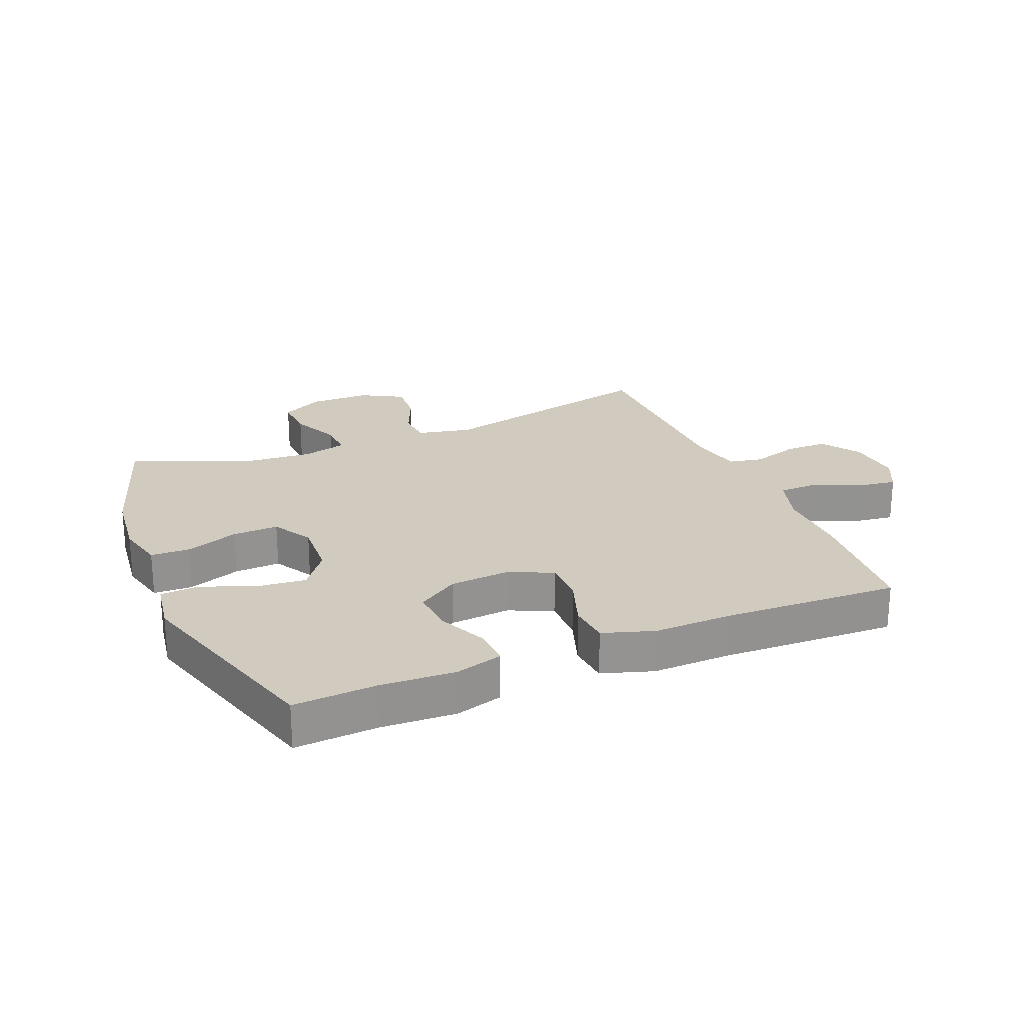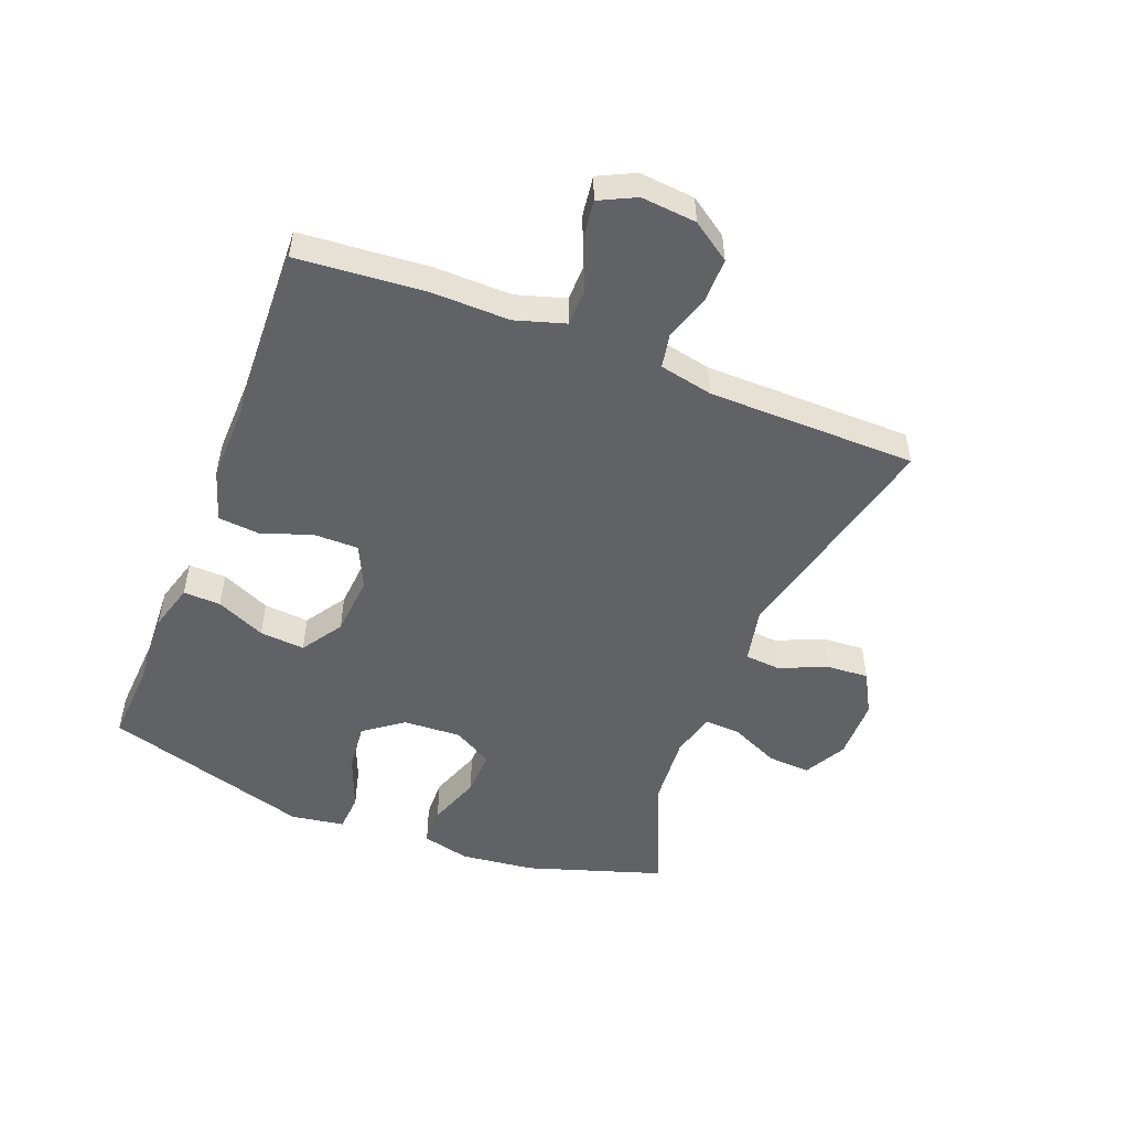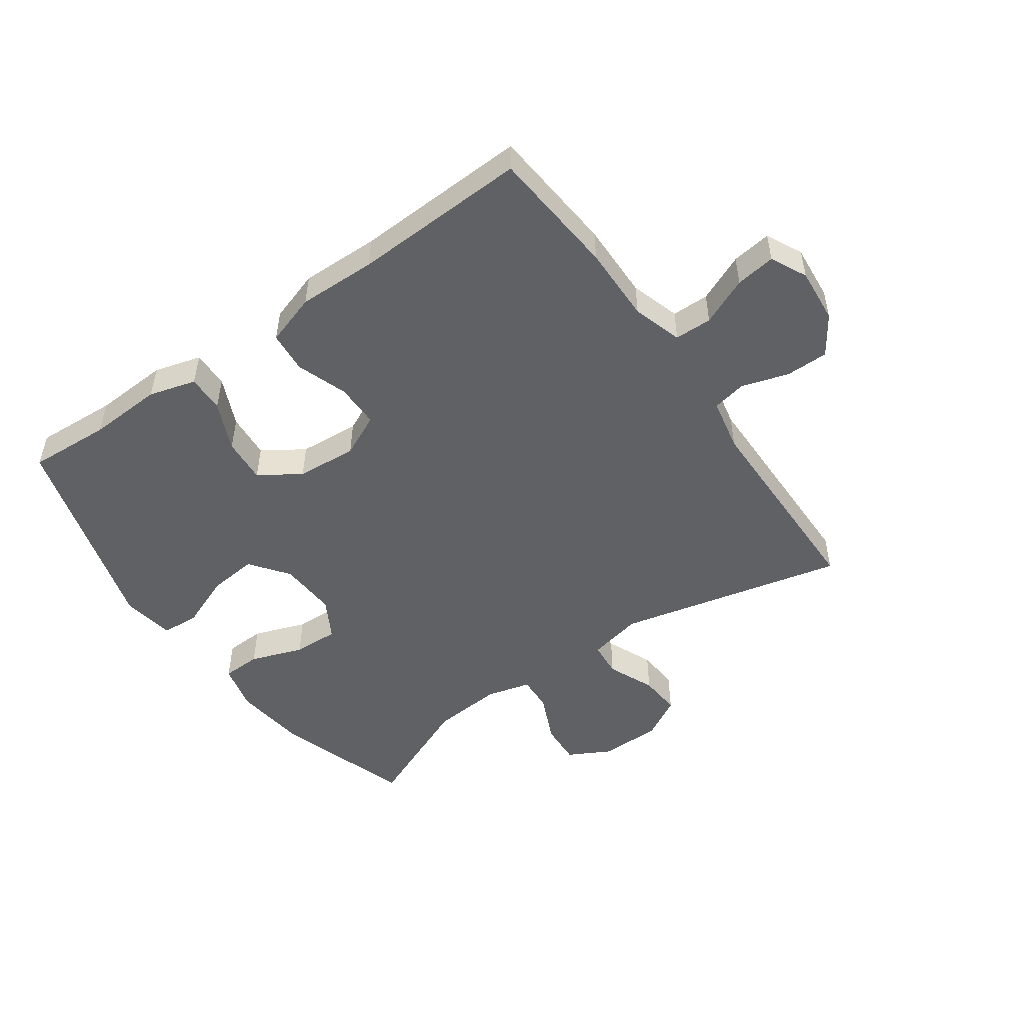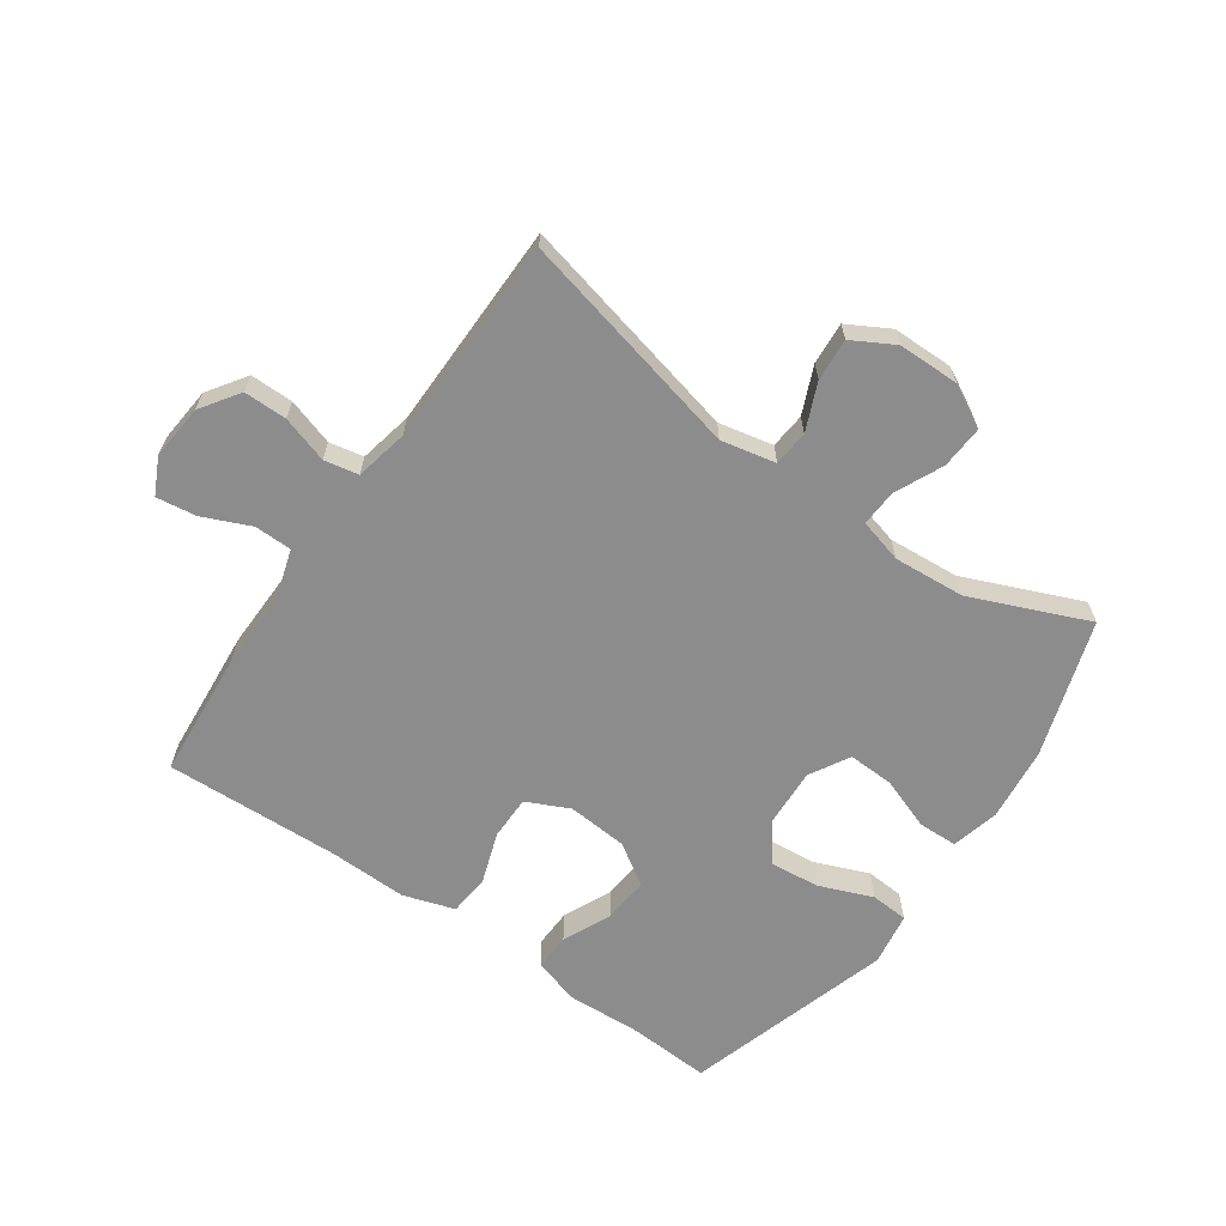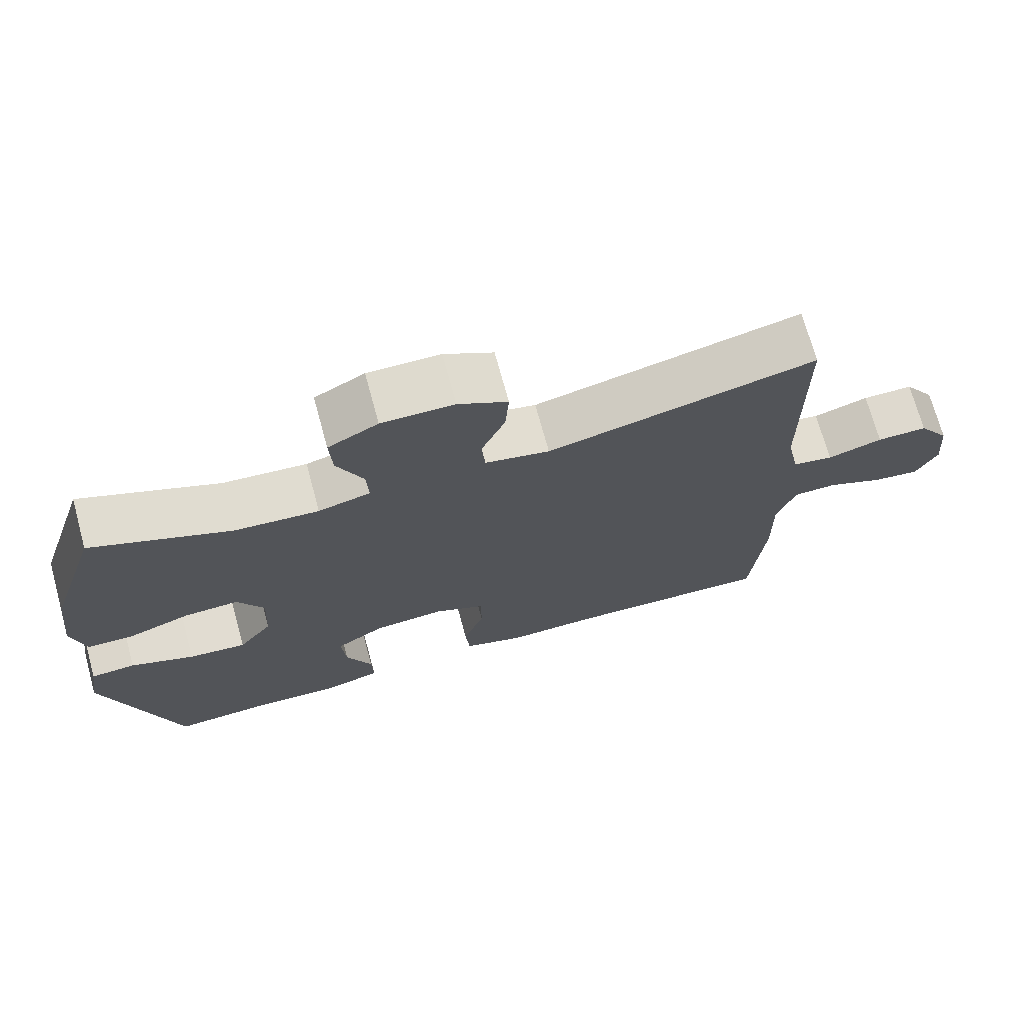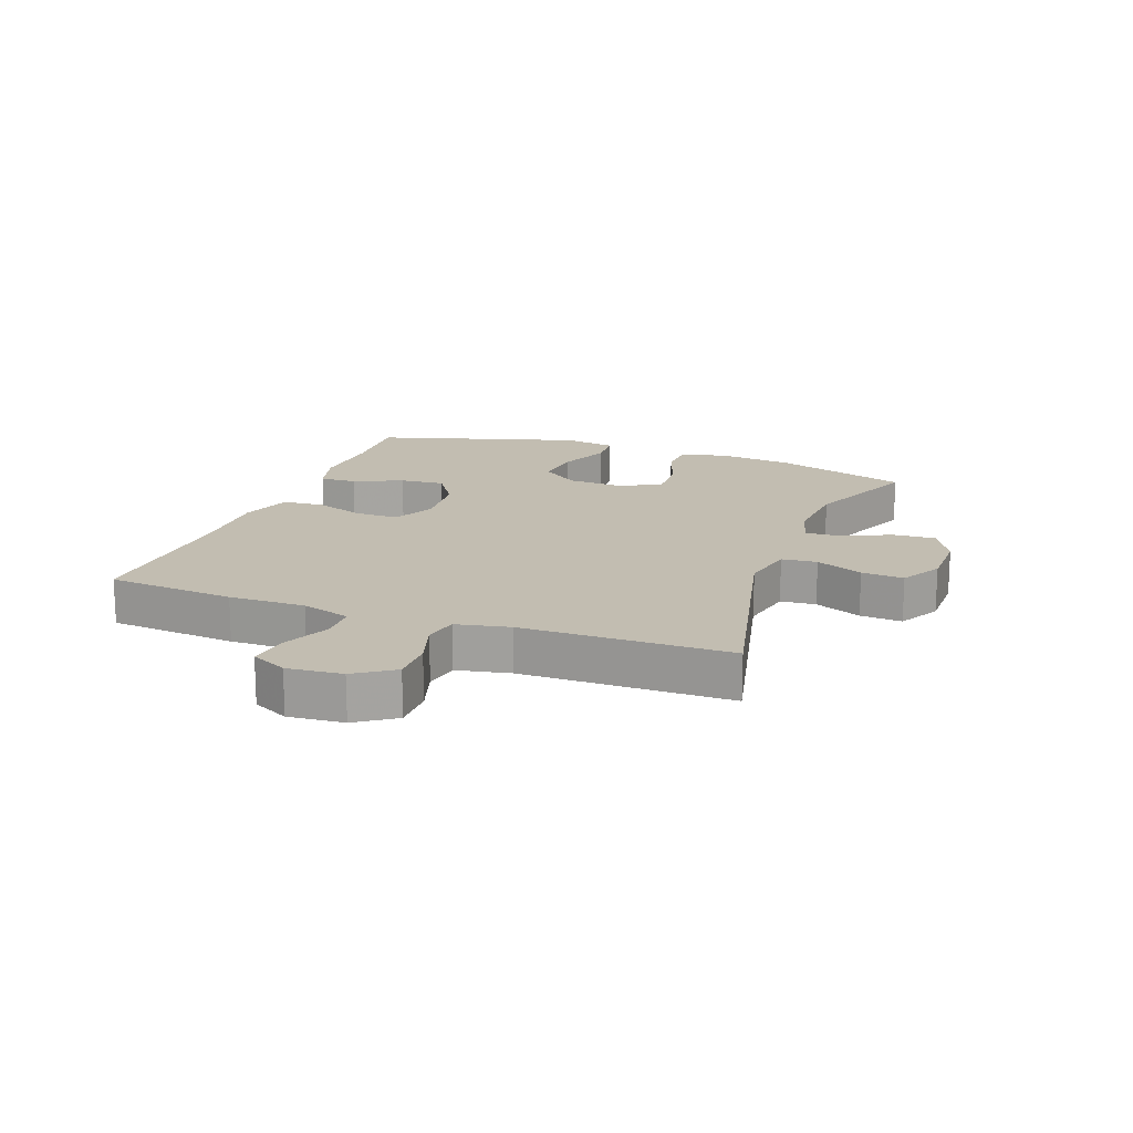
<metadata>
{"format":"obj","ext":"obj","renderer":"f3d","projection":"perspective","resolution":1024,"background":"white","views":[{"elev":23.6,"azim":157.4,"up":"+Y"},{"elev":-50.7,"azim":-111.4,"up":"+Y"},{"elev":-50.2,"azim":-144.7,"up":"+Y"},{"elev":-64.3,"azim":-35.0,"up":"+Y"},{"elev":71.4,"azim":164.7,"up":"+Z"},{"elev":16.8,"azim":-69.7,"up":"+Y"}]}
</metadata>
<code>
v 0.5 0.07 -0.5
v 0.366 0.07 -0.492
v 0.244 0.07 -0.498
v 0.167 0.07 -0.476
v 0.169 0.07 -0.415
v 0.205 0.07 -0.335
v 0.211 0.07 -0.261
v 0.144 0.07 -0.217
v 0.045 0.07 -0.209
v -0.025 0.07 -0.242
v -0.025 0.07 -0.314
v 0.004 0.07 -0.398
v -0.002 0.07 -0.465
v -0.086 0.07 -0.492
v -0.214 0.07 -0.489
v -0.5 0.07 -0.5
v -0.518 0.07 -0.29
v -0.516 0.07 -0.165
v -0.541 0.07 -0.084
v -0.602 0.07 -0.083
v -0.68 0.07 -0.117
v -0.745 0.07 -0.126
v -0.774 0.07 -0.067
v -0.766 0.07 0.023
v -0.723 0.07 0.086
v -0.653 0.07 0.086
v -0.577 0.07 0.062
v -0.521 0.07 0.073
v -0.503 0.07 0.16
v -0.5 0.07 0.5
v -0.129 0.07 0.413
v -0.04 0.07 0.432
v -0.035 0.07 0.49
v -0.068 0.07 0.567
v -0.073 0.07 0.636
v -0.005 0.07 0.674
v 0.095 0.07 0.675
v 0.164 0.07 0.638
v 0.16 0.07 0.568
v 0.124 0.07 0.489
v 0.121 0.07 0.43
v 0.193 0.07 0.411
v 0.309 0.07 0.42
v 0.5 0.07 0.5
v 0.572 0.07 0.278
v 0.586 0.07 0.157
v 0.567 0.07 0.079
v 0.503 0.07 0.077
v 0.417 0.07 0.108
v 0.342 0.07 0.111
v 0.305 0.07 0.046
v 0.31 0.07 -0.049
v 0.357 0.07 -0.112
v 0.437 0.07 -0.104
v 0.525 0.07 -0.069
v 0.587 0.07 -0.073
v 0.601 0.07 -0.16
v 0.5 0 -0.5
v 0.366 0 -0.492
v 0.244 0 -0.498
v 0.167 0 -0.476
v 0.169 0 -0.415
v 0.205 0 -0.335
v 0.211 0 -0.261
v 0.144 0 -0.217
v 0.045 0 -0.209
v -0.025 0 -0.242
v -0.025 0 -0.314
v 0.004 0 -0.398
v -0.002 0 -0.465
v -0.086 0 -0.492
v -0.214 0 -0.489
v -0.5 0 -0.5
v -0.518 0 -0.29
v -0.516 0 -0.165
v -0.541 0 -0.084
v -0.602 0 -0.083
v -0.68 0 -0.117
v -0.745 0 -0.126
v -0.774 0 -0.067
v -0.766 0 0.023
v -0.723 0 0.086
v -0.653 0 0.086
v -0.577 0 0.062
v -0.521 0 0.073
v -0.503 0 0.16
v -0.5 0 0.5
v -0.129 0 0.413
v -0.04 0 0.432
v -0.035 0 0.49
v -0.068 0 0.567
v -0.073 0 0.636
v -0.005 0 0.674
v 0.095 0 0.675
v 0.164 0 0.638
v 0.16 0 0.568
v 0.124 0 0.489
v 0.121 0 0.43
v 0.193 0 0.411
v 0.309 0 0.42
v 0.5 0 0.5
v 0.572 0 0.278
v 0.586 0 0.157
v 0.567 0 0.079
v 0.503 0 0.077
v 0.417 0 0.108
v 0.342 0 0.111
v 0.305 0 0.046
v 0.31 0 -0.049
v 0.357 0 -0.112
v 0.437 0 -0.104
v 0.525 0 -0.069
v 0.587 0 -0.073
v 0.601 0 -0.16
f 54 55 56 57
f 53 54 57 1
f 52 53 1 2
f 46 47 48 49
f 46 49 50
f 43 44 45 46
f 42 43 46 50
f 41 42 50 51
f 37 38 39 40
f 37 40 41
f 36 37 41
f 33 34 35 36
f 32 33 36 41
f 31 32 41 51
f 29 30 31 51
f 24 25 26 27
f 24 27 28
f 23 24 28
f 20 21 22 23
f 19 20 23 28
f 18 19 28 29
f 15 16 17 18
f 11 12 13 14
f 10 11 14 15
f 3 4 5 6
f 52 2 3 6
f 52 6 7
f 51 52 7 8
f 29 51 8 9
f 10 15 18 29
f 9 10 29
f 114 113 112 111
f 58 114 111 110
f 59 58 110 109
f 106 105 104 103
f 107 106 103
f 103 102 101 100
f 107 103 100 99
f 108 107 99 98
f 97 96 95 94
f 98 97 94
f 98 94 93
f 93 92 91 90
f 98 93 90 89
f 108 98 89 88
f 108 88 87 86
f 84 83 82 81
f 85 84 81
f 85 81 80
f 80 79 78 77
f 85 80 77 76
f 86 85 76 75
f 75 74 73 72
f 71 70 69 68
f 72 71 68 67
f 63 62 61 60
f 63 60 59 109
f 64 63 109
f 65 64 109 108
f 66 65 108 86
f 86 75 72 67
f 86 67 66
f 1 58 59 2
f 2 59 60 3
f 3 60 61 4
f 4 61 62 5
f 5 62 63 6
f 6 63 64 7
f 7 64 65 8
f 8 65 66 9
f 9 66 67 10
f 10 67 68 11
f 11 68 69 12
f 12 69 70 13
f 13 70 71 14
f 14 71 72 15
f 15 72 73 16
f 16 73 74 17
f 17 74 75 18
f 18 75 76 19
f 19 76 77 20
f 20 77 78 21
f 21 78 79 22
f 22 79 80 23
f 23 80 81 24
f 24 81 82 25
f 25 82 83 26
f 26 83 84 27
f 27 84 85 28
f 28 85 86 29
f 29 86 87 30
f 30 87 88 31
f 31 88 89 32
f 32 89 90 33
f 33 90 91 34
f 34 91 92 35
f 35 92 93 36
f 36 93 94 37
f 37 94 95 38
f 38 95 96 39
f 39 96 97 40
f 40 97 98 41
f 41 98 99 42
f 42 99 100 43
f 43 100 101 44
f 44 101 102 45
f 45 102 103 46
f 46 103 104 47
f 47 104 105 48
f 48 105 106 49
f 49 106 107 50
f 50 107 108 51
f 51 108 109 52
f 52 109 110 53
f 53 110 111 54
f 54 111 112 55
f 55 112 113 56
f 56 113 114 57
f 57 114 58 1

</code>
